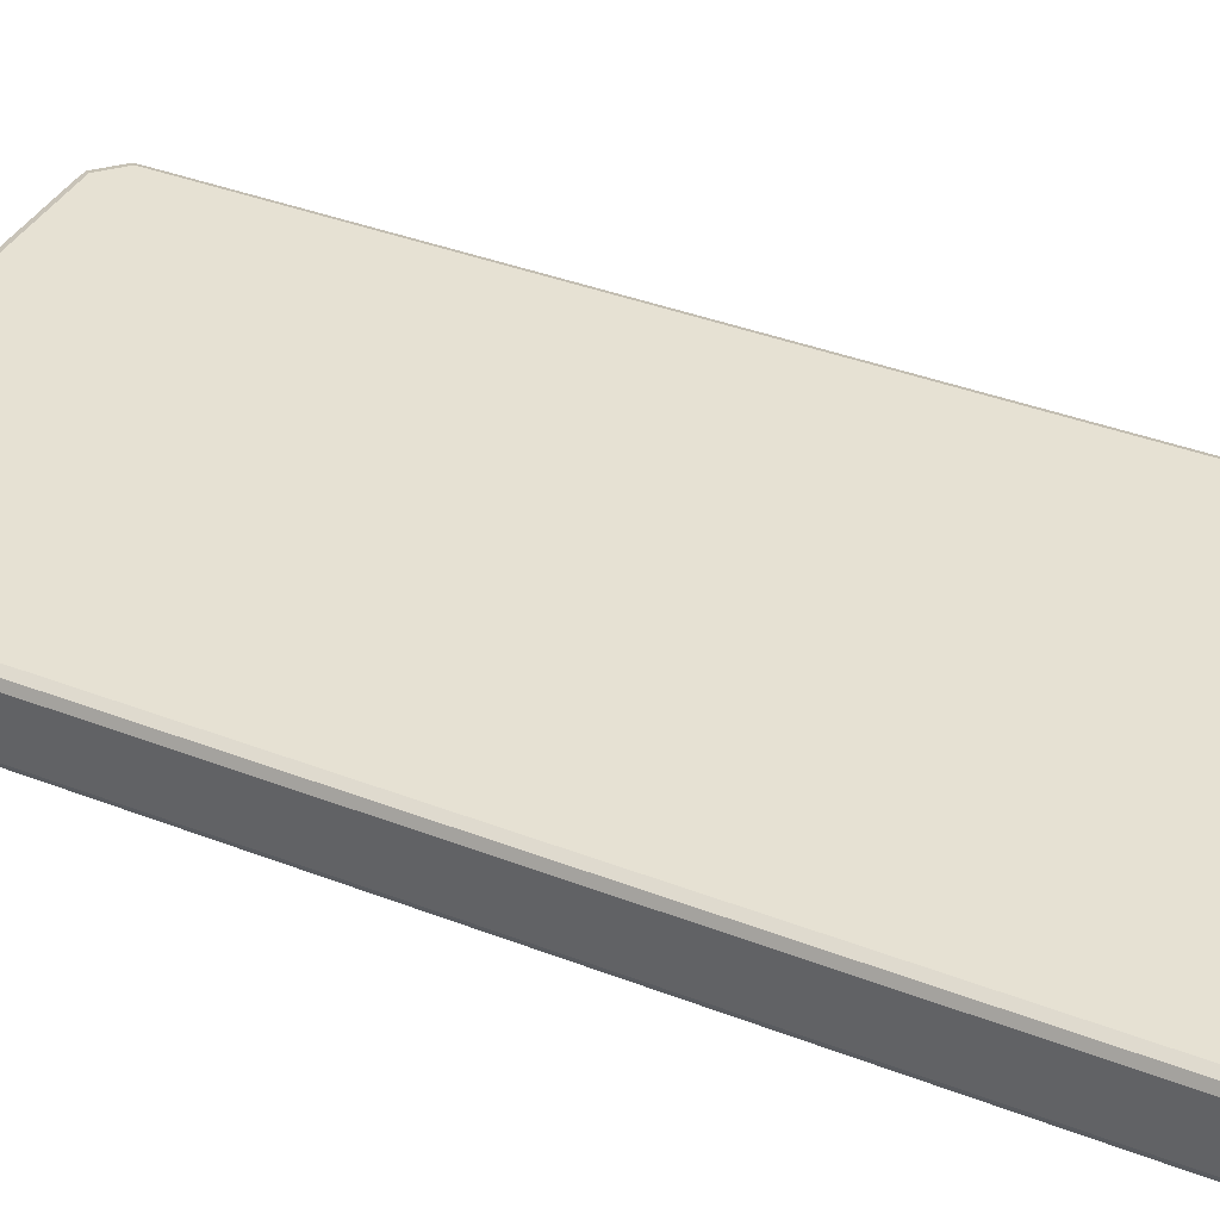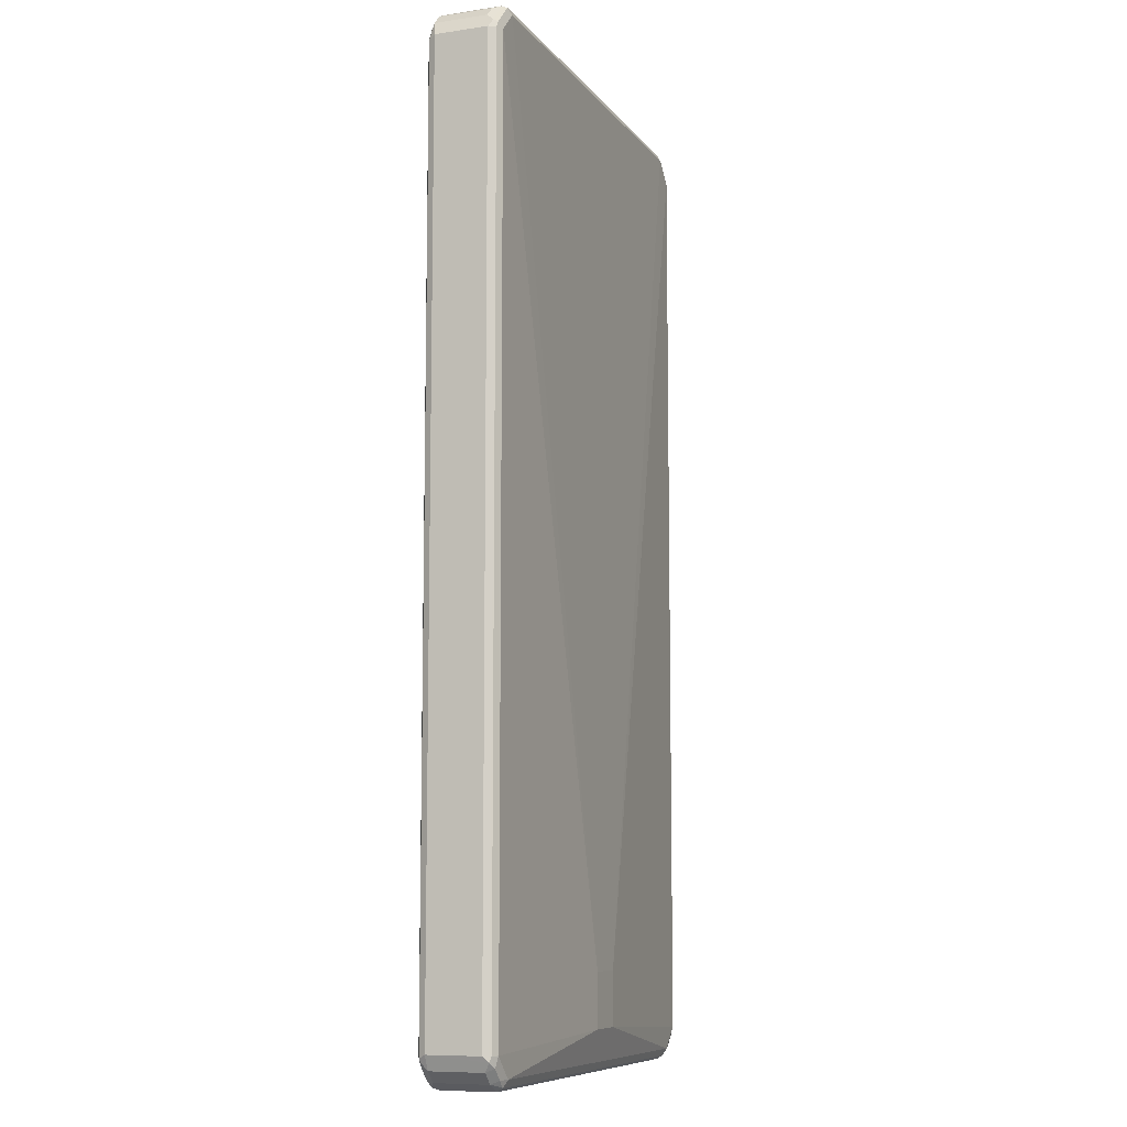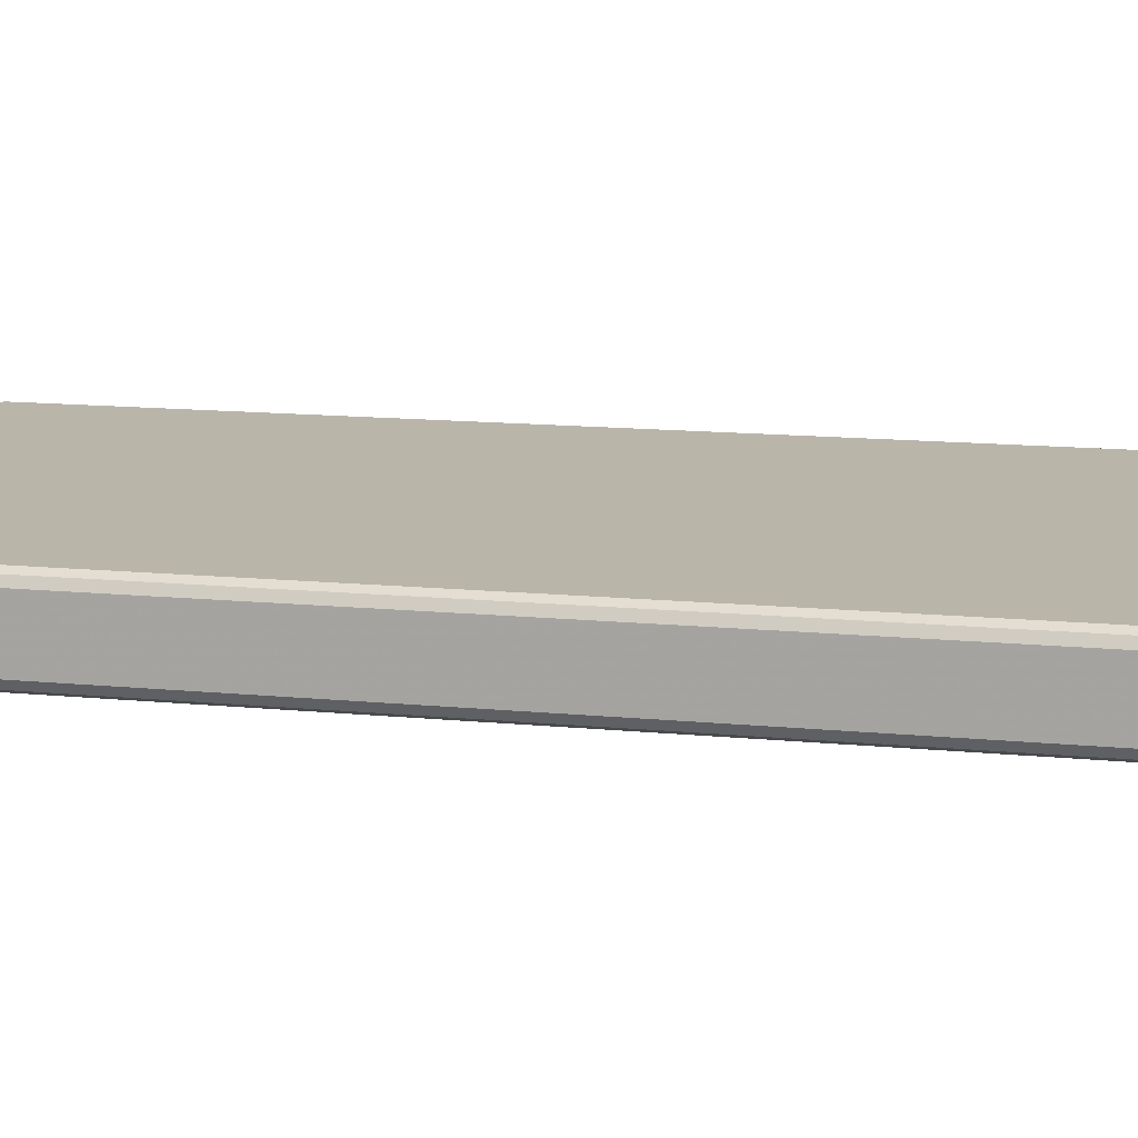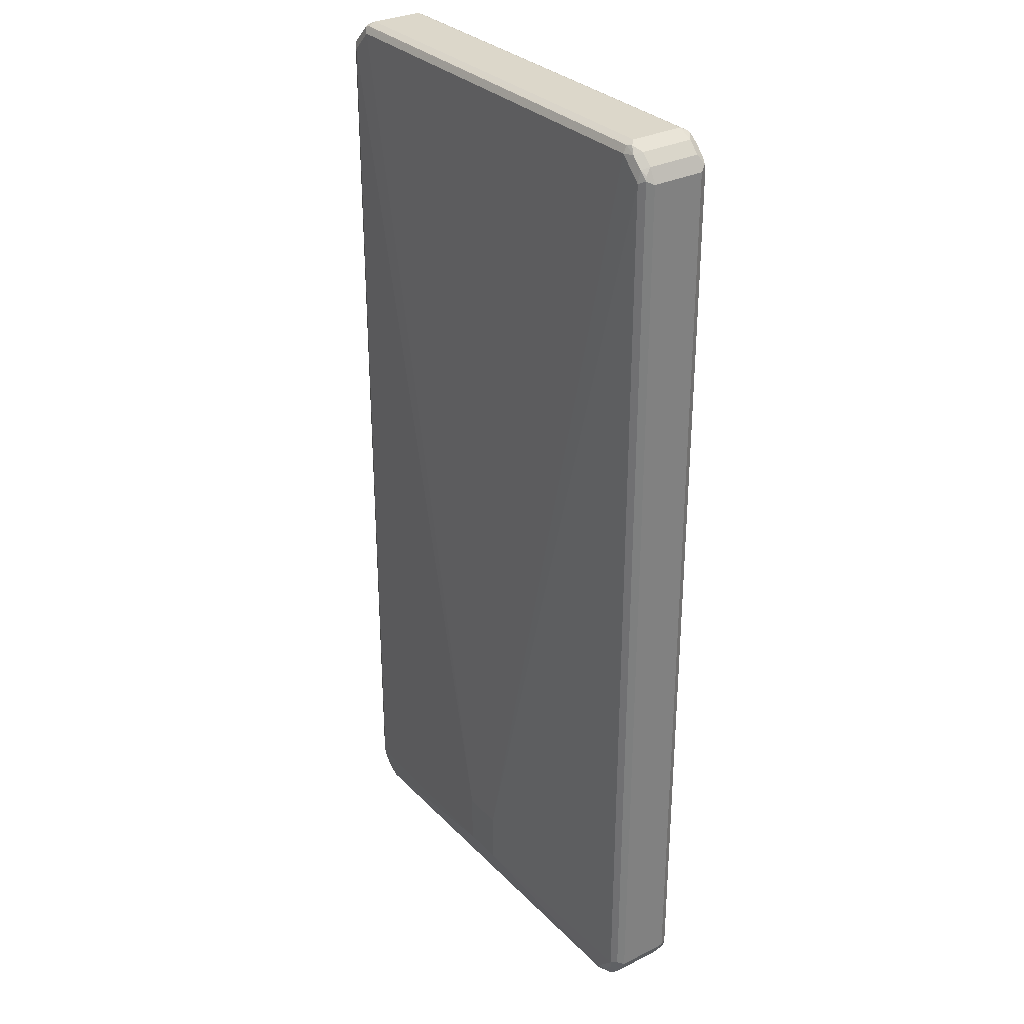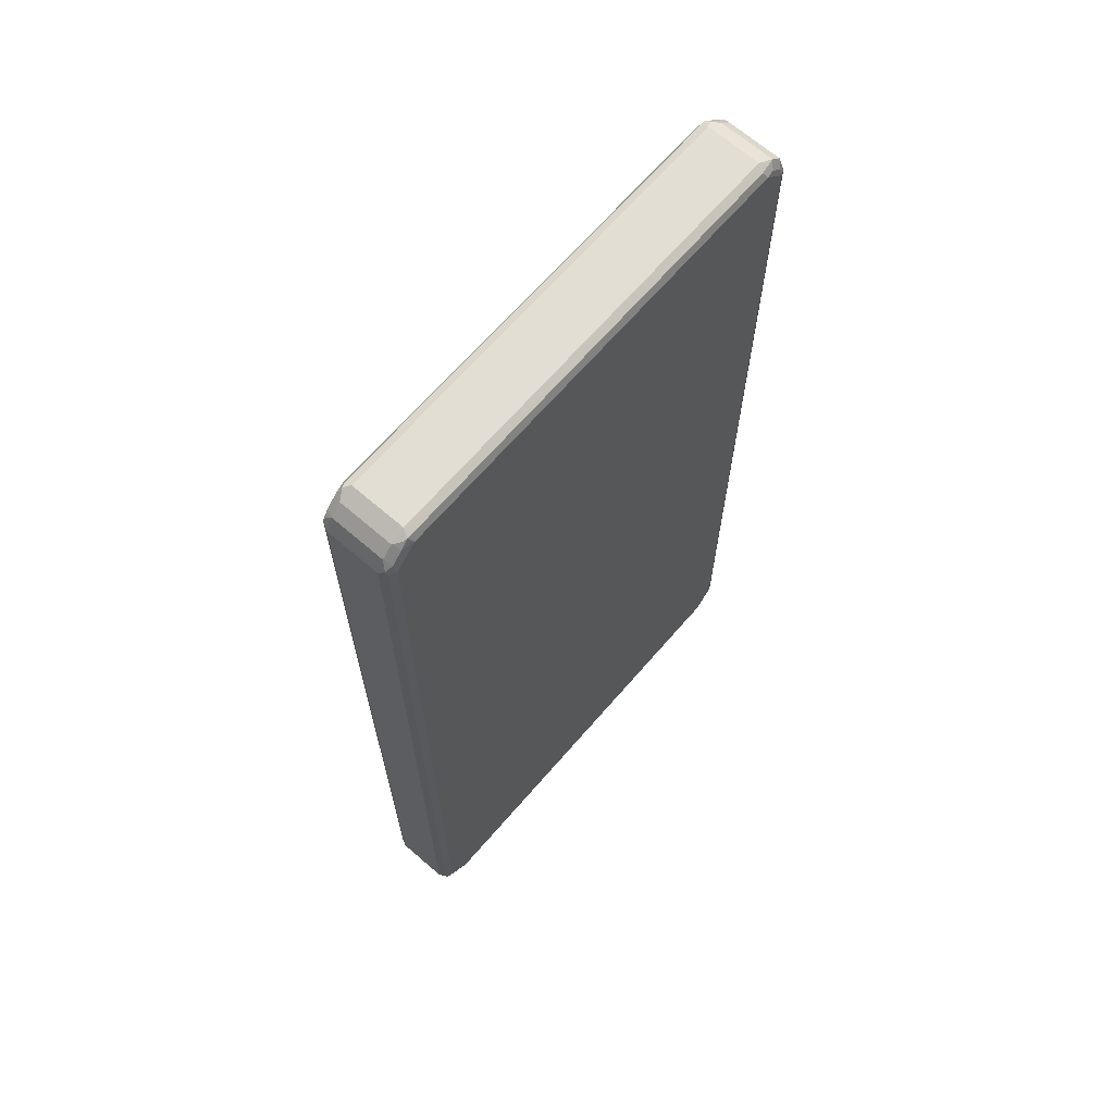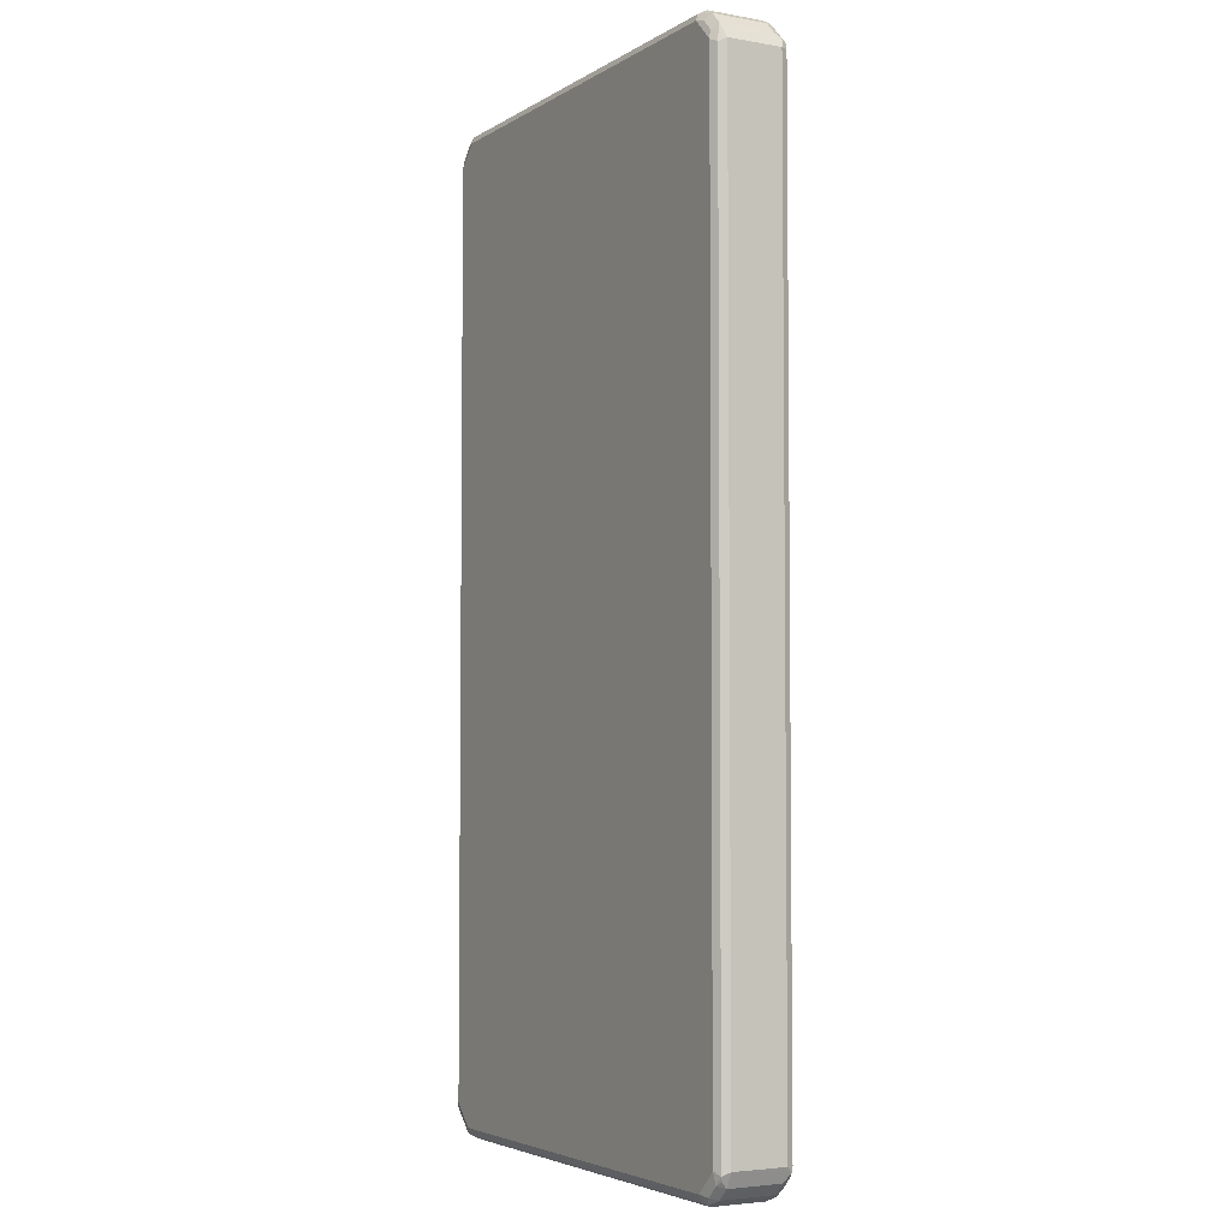
<metadata>
{"format":"obj","ext":"obj","renderer":"f3d","projection":"perspective","resolution":1024,"background":"white","views":[{"elev":38.6,"azim":115.9,"up":"+Z"},{"elev":-8.9,"azim":111.2,"up":"+Y"},{"elev":13.4,"azim":-77.4,"up":"+Z"},{"elev":30.8,"azim":-125.4,"up":"+Y"},{"elev":67.2,"azim":-49.1,"up":"+Y"},{"elev":-4.2,"azim":60.8,"up":"+Y"}]}
</metadata>
<code>
v -0.45 -0.8412 -0.03913
v -0.4434 -0.8347 -0.05217
v -0.4402 -0.8511 -0.04891
v -0.4369 -0.8673 -0.04565
v -0.45 -0.8412 0.0587
v -0.45 0.8412 -0.03913
v -0.4304 -0.8412 -0.0587
v -0.4434 0.8478 -0.05217
v -0.4271 -0.8576 -0.05544
v -0.4174 -0.8869 -0.04565
v -0.4369 -0.8673 0.05217
v -0.4434 -0.8543 0.06521
v -0.4402 -0.8511 0.07337
v -0.4434 -0.8412 0.07174
v -0.4451 0.8511 0.06848
v -0.45 0.8412 0.0587
v -0.4369 0.8673 -0.03913
v -0.4402 0.856 -0.04891
v -0.03912 -0.8217 -0.07827
v -0.3913 -0.8804 -0.0587
v -0.4304 0.8412 -0.0587
v -0.4304 0.8633 -0.0538
v -0.4076 -0.8772 -0.05544
v -0.4011 -0.8902 -0.04891
v -0.3913 -0.9001 -0.03913
v -0.4174 -0.8869 0.05217
v -0.4043 -0.8934 0.06521
v -0.4304 -0.8412 0.07827
v -0.4011 -0.8902 0.07337
v -0.4434 0.8412 0.07174
v -0.4329 0.8608 0.07337
v -0.4369 0.8673 0.0587
v -0.4174 0.8869 -0.03913
v -0.03912 -0.7239 -0.07827
v 0.03912 -0.8217 -0.07827
v 0.3913 -0.8804 -0.0587
v -0.3848 -0.8934 -0.05217
v -0.3913 0.8804 -0.0587
v -0.4108 0.8828 -0.0538
v 0.3913 -0.9001 -0.03913
v -0.3913 -0.9001 0.0587
v -0.3913 -0.8804 0.07827
v -0.4304 0.8412 0.07827
v 0.3913 -0.8934 0.07174
v 0.3913 -0.8804 0.07827
v -0.3913 -0.8934 0.07174
v -0.4133 0.8804 0.07337
v -0.4174 0.8869 0.0587
v -0.4011 0.8952 -0.04891
v 0.03912 -0.7239 -0.07827
v 0.4304 -0.8412 -0.0587
v 0.4133 -0.8804 -0.0538
v 0.3978 -0.8934 -0.05217
v -0.3913 0.8934 -0.05217
v 0.4011 0.8902 -0.0538
v 0.3913 0.8804 -0.0587
v 0.4011 -0.8952 0.06848
v 0.3913 -0.9001 0.0587
v 0.406 -0.8902 -0.04891
v 0.4174 -0.8869 -0.03913
v -0.3913 0.8804 0.07827
v 0.4108 -0.8828 0.07337
v 0.4304 -0.8412 0.07827
v -0.3978 0.8934 0.07174
v -0.406 0.8902 0.06848
v -0.3913 0.9001 0.0587
v -0.3913 0.9001 -0.03913
v 0.3913 0.9001 -0.03913
v 0.3913 0.8934 -0.05217
v 0.4304 0.8412 -0.0587
v 0.4434 -0.8412 -0.05217
v 0.4329 -0.8608 -0.0538
v 0.4402 0.8511 -0.0538
v 0.4043 0.8934 -0.04565
v 0.4174 -0.8869 0.0587
v 0.4369 -0.8673 -0.03913
v 0.3913 0.8804 0.07827
v 0.4304 -0.8633 0.07337
v 0.4434 -0.8478 0.07174
v 0.4304 0.8412 0.07827
v 0.3848 0.8934 0.07174
v 0.3913 0.9001 0.0587
v 0.4174 0.8869 -0.03261
v 0.4434 0.8412 -0.05217
v 0.4451 -0.8511 -0.04891
v 0.4434 0.8543 -0.04565
v 0.45 0.8412 -0.03913
v 0.4369 -0.8673 0.0587
v 0.4076 0.8772 0.075
v 0.4402 -0.856 0.06848
v 0.45 -0.8412 0.0587
v 0.4434 0.8347 0.07174
v 0.4271 0.8576 0.075
v 0.4011 0.8902 0.06848
v 0.4174 0.8869 0.06521
v 0.4369 0.8673 -0.03261
v 0.45 -0.8412 -0.03913
v 0.45 0.8412 0.0587
v 0.4402 0.8511 0.06848
v 0.4369 0.8673 0.06521
f 1 2 3
f 51 84 71
f 52 60 59
f 52 59 53
f 52 72 76
f 52 76 60
f 54 69 55
f 55 73 70
f 55 70 56
f 55 69 68
f 51 70 84
f 55 68 74
f 55 86 73
f 57 60 75
f 57 75 62
f 60 76 88
f 60 88 75
f 61 77 81
f 61 81 64
f 62 75 88
f 62 88 78
f 55 74 86
f 51 71 72
f 50 56 70
f 49 69 54
f 38 55 56
f 39 49 54
f 40 57 58
f 40 53 59
f 40 59 60
f 40 60 57
f 41 58 57
f 41 57 46
f 44 62 45
f 44 46 57
f 44 57 62
f 45 62 78
f 45 78 63
f 47 61 64
f 47 64 65
f 47 65 48
f 48 65 66
f 48 66 49
f 49 66 67
f 49 67 68
f 49 68 69
f 63 78 79
f 38 54 55
f 63 79 92
f 64 81 82
f 80 92 99
f 80 99 93
f 81 94 82
f 82 94 95
f 83 95 100
f 83 100 96
f 84 87 85
f 85 97 91
f 85 91 88
f 79 98 92
f 85 87 97
f 87 96 100
f 87 100 98
f 87 98 91
f 87 91 97
f 88 91 90
f 89 95 94
f 89 93 100
f 89 100 95
f 92 98 99
f 86 96 87
f 79 91 98
f 79 90 91
f 78 90 79
f 64 82 66
f 64 66 65
f 66 82 68
f 66 68 67
f 68 82 95
f 68 95 83
f 68 83 74
f 70 73 84
f 71 85 72
f 71 84 85
f 72 85 76
f 73 86 87
f 73 87 84
f 74 83 96
f 74 96 86
f 76 85 88
f 77 80 93
f 77 93 89
f 77 89 94
f 77 94 81
f 78 88 90
f 63 92 80
f 38 39 54
f 36 72 52
f 36 51 72
f 7 19 20
f 7 20 23
f 7 23 9
f 7 21 34
f 7 34 19
f 8 18 22
f 8 22 21
f 10 24 25
f 10 25 41
f 6 18 8
f 10 41 26
f 11 26 27
f 11 27 12
f 12 27 29
f 12 29 13
f 13 28 14
f 13 29 42
f 13 42 28
f 14 28 43
f 14 43 30
f 10 23 24
f 6 17 18
f 6 15 17
f 6 16 15
f 1 3 4
f 1 4 11
f 1 11 5
f 1 5 16
f 1 16 6
f 1 6 8
f 1 8 2
f 2 7 9
f 2 9 3
f 2 8 21
f 2 21 7
f 3 9 4
f 4 10 26
f 4 26 11
f 4 9 23
f 4 23 10
f 5 11 12
f 5 12 13
f 5 13 14
f 5 14 15
f 5 15 16
f 14 30 15
f 15 30 31
f 15 31 32
f 15 32 17
f 28 63 80
f 28 80 77
f 28 77 61
f 28 61 43
f 29 44 45
f 29 45 42
f 29 41 46
f 29 46 44
f 30 43 31
f 31 47 48
f 31 48 32
f 31 43 61
f 31 61 47
f 33 48 49
f 33 49 39
f 34 38 56
f 34 56 50
f 35 51 36
f 35 50 70
f 35 70 51
f 36 52 53
f 28 45 63
f 93 99 100
f 28 42 45
f 26 41 27
f 17 32 48
f 17 48 33
f 17 33 39
f 17 39 22
f 17 22 18
f 19 34 50
f 19 50 35
f 19 35 36
f 19 36 20
f 20 36 53
f 20 53 37
f 20 37 24
f 20 24 23
f 21 22 39
f 21 39 38
f 21 38 34
f 24 37 25
f 25 37 53
f 25 53 40
f 25 40 58
f 25 58 41
f 27 41 29
f 98 100 99

</code>
